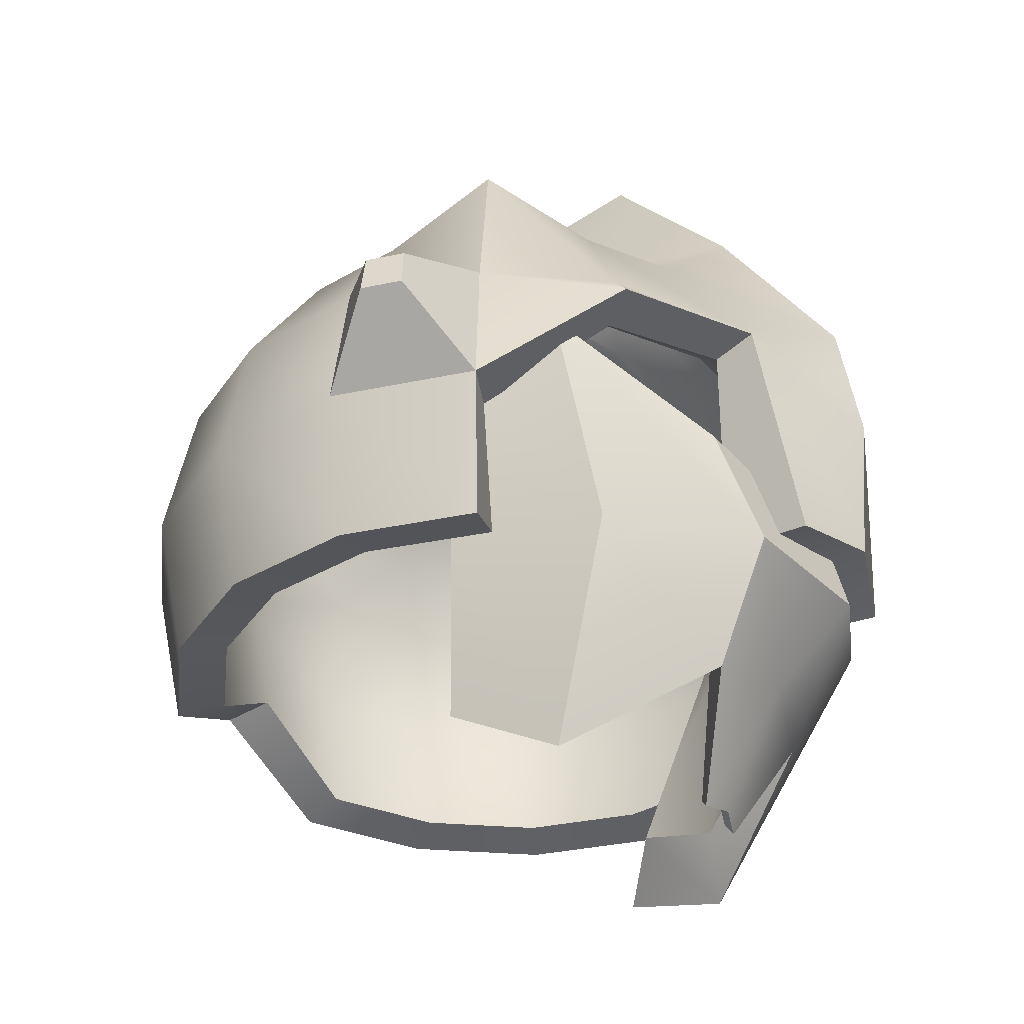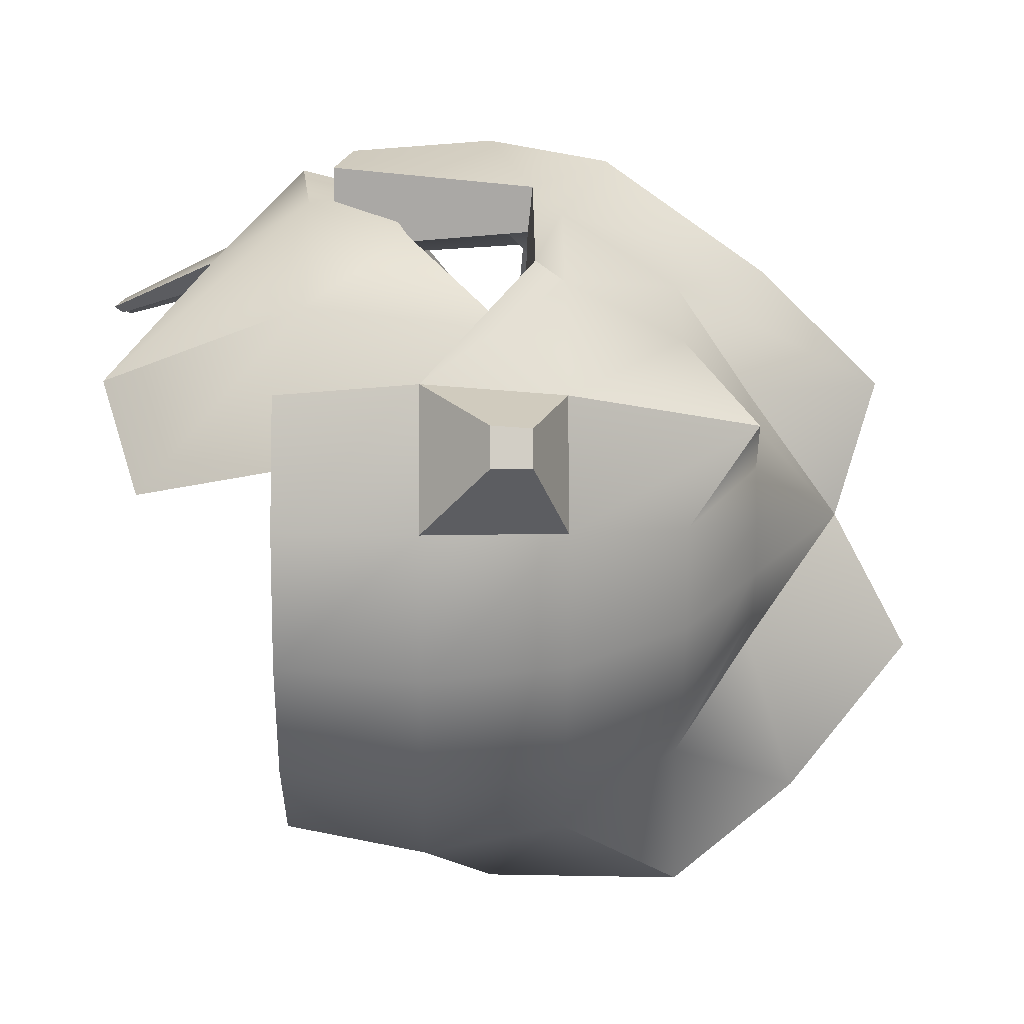
<metadata>
{"format":"obj","ext":"obj","renderer":"f3d","projection":"perspective","resolution":1024,"background":"white","views":[{"elev":-34.5,"azim":117.4,"up":"+Z"},{"elev":3.0,"azim":-90.8,"up":"+Y"}]}
</metadata>
<code>
g Knights Helmet
v 2.104e-07 0.5376 -0.1065
v 0.1266 0.5026 -0.1293
v 0.195 0.4707 0.1533
v 3.056e-07 0.5529 0.09498
v 0.1801 0.4349 0.195
v 0 0.5229 0.2655
v 0.3329 0.3329 0.195
v 0.3603 0.3603 0.1533
v 0.1379 0.3329 0.3603
v 0 0.3603 0.4976
v 0.07462 0.1801 0.4707
v 1.082e-07 0.195 0.6671
v -1.81e-14 -8.909e-08 0.6081
v 0.2548 0.2548 0.3603
v 0.3329 0.1379 0.4598
v 0.4349 0.1801 0.195
v 0.3603 0.3603 0.1533
v 0.4707 0.195 -2.227e-08
v 0.1379 0.1379 0.4707
v 0.07462 0.1801 0.4707
v -1.81e-14 -8.909e-08 0.6081
v 0.1801 0.07462 0.4707
v 0.3329 0.1379 0.4598
v -1.81e-14 -8.909e-08 0.6081
v 0.4707 0.195 -2.227e-08
v 0.5769 0.1433 0.09104
v 0.5668 0.1391 0.146
v 0.4349 0.1801 0.195
v 0.4349 0.1801 -0.195
v 0.5095 -1.249e-07 -2.227e-08
v 0.4707 0.195 -2.227e-08
v 0.4707 -1.097e-07 -0.195
v 0.4707 -0.195 -2.227e-08
v 0.4349 -0.1801 -0.195
v 0.4349 -0.1801 0.195
v 0.4707 -1.097e-07 0.195
v 0.3603 -0.3603 -2.227e-08
v 0.3329 -0.3329 -0.195
v 0.3329 -0.3329 0.195
v 0.195 -0.4707 -2.227e-08
v 0.1801 -0.4349 -0.195
v 0.1801 -0.4349 0.195
v -1.5e-07 -0.5403 0.09498
v -1.348e-07 -0.4707 -0.1
v -1.348e-07 -0.5457 0.3701
v -0.195 -0.4707 -2.227e-08
v -0.1801 -0.4349 -0.195
v -0.1801 -0.4349 0.195
v -1.348e-07 -0.5457 0.3701
v -0.3603 -0.3603 -2.227e-08
v -0.3329 -0.3329 -0.195
v -0.3329 -0.3329 0.195
v -0.4707 -0.195 -2.227e-08
v -0.4349 -0.1801 -0.195
v -0.5095 1.788e-07 -2.227e-08
v -0.4707 1.333e-07 -0.195
v -0.4707 1.333e-07 0.195
v -0.4349 -0.1801 0.195
v -0.3603 4.216e-08 0.3603
v -0.3329 -0.1379 0.3603
v -0.195 2.698e-08 0.4707
v -0.2548 -0.2548 0.3603
v -0.1801 -0.07462 0.4707
v -1.81e-14 -8.909e-08 0.6081
v -0.1379 -0.3329 0.3603
v -1.348e-07 -0.5457 0.3701
v -4.369e-08 -0.4044 0.5443
v -0.1379 -0.1379 0.4707
v -1.81e-14 -8.909e-08 0.6081
v -0.07462 -0.1801 0.4707
v -1.81e-14 -8.909e-08 0.6081
v -0.07462 -0.1801 0.4707
v -3.61e-08 -0.195 0.7119
v -1.81e-14 -8.909e-08 0.6081
v 0.4349 0.1801 0.195
v 0.3603 -9.45e-08 0.3603
v 0.3329 0.1379 0.4598
v 0.3329 -0.1379 0.3603
v 0.2548 -0.2548 0.3603
v 0.1379 -0.3329 0.3603
v -4.369e-08 -0.4044 0.5443
v -1.348e-07 -0.5457 0.3701
v -3.61e-08 -0.195 0.7119
v 0.07462 -0.1801 0.4707
v -1.81e-14 -8.909e-08 0.6081
v 0.07462 -0.1801 0.4707
v 0.1379 -0.1379 0.4707
v -1.81e-14 -8.909e-08 0.6081
v 0.1801 -0.07462 0.4707
v -1.81e-14 -8.909e-08 0.6081
v 0.195 -4.895e-08 0.4707
v -1.81e-14 -8.909e-08 0.6081
v 0.3329 0.1379 0.4598
v 0.1801 0.07462 0.4707
v -1.81e-14 -8.909e-08 0.6081
v -0.4707 1.333e-07 -0.195
v -0.4349 0.1801 -0.195
v -0.4707 0.195 -2.227e-08
v -0.5095 1.788e-07 -2.227e-08
v -0.4707 1.333e-07 0.195
v -0.4349 0.1801 0.195
v -0.3329 0.1379 0.4598
v -0.3603 4.216e-08 0.3603
v -0.195 2.698e-08 0.4707
v -0.1801 0.07462 0.4707
v -1.81e-14 -8.909e-08 0.6081
v -0.3603 4.216e-08 0.3603
v -0.3329 0.1379 0.4598
v -0.4349 0.1801 0.195
v -0.5668 0.1391 0.146
v -0.5769 0.1433 0.09104
v -0.4707 0.195 -2.227e-08
v -0.1801 0.07462 0.4707
v -0.1379 0.1379 0.4707
v -1.81e-14 -8.909e-08 0.6081
v -0.3329 0.1379 0.4598
v -0.2548 0.2548 0.3603
v -0.07462 0.1801 0.4707
v -1.81e-14 -8.909e-08 0.6081
v -0.1379 0.3329 0.3603
v -0.3329 0.3329 0.195
v -0.4349 0.1801 0.195
v -0.3329 0.1379 0.4598
v -0.4707 0.195 -2.227e-08
v -0.3603 0.3603 0.1533
v -0.1801 0.4349 0.195
v -0.3603 0.3603 0.1533
v -0.195 0.4707 0.1533
v 0 0.3603 0.4976
v 0 0.5229 0.2655
v 1.082e-07 0.195 0.6671
v -0.07462 0.1801 0.4707
v -1.81e-14 -8.909e-08 0.6081
v 3.056e-07 0.5529 0.09498
v -0.1266 0.5026 -0.1293
v 2.104e-07 0.5376 -0.1065
v 2.107e-07 0.4235 -0.1056
v 0.1724 0.4088 0.1468
v 0.1212 0.3894 -0.129
v 2.999e-07 0.4433 0.09274
v -0.1212 0.3894 -0.129
v -0.1724 0.4088 0.1468
v 0.1566 0.3782 0.1702
v 1.632e-08 0.4093 0.2652
v -0.1566 0.3782 0.1702
v 1.333e-08 0.3127 0.4092
v 0.1197 0.2889 0.3142
v 1.333e-08 0.3127 0.4092
v -0.1197 0.2889 0.3142
v 1.095e-07 0.1683 0.5051
v 0.0644 0.1555 0.4101
v 1.095e-07 0.1683 0.5051
v -1.175e-09 -8.451e-08 0.5383
v 0.119 0.119 0.4101
v -1.175e-09 -8.451e-08 0.5383
v 0.2211 0.2211 0.3142
v -0.0644 0.1555 0.4101
v -1.175e-09 -8.451e-08 0.5383
v 0.2894 0.2894 0.1702
v 0.1724 0.4088 0.1468
v 0.3144 0.3144 0.1404
v 0.1555 0.0644 0.4101
v -1.175e-09 -8.451e-08 0.5383
v 0.2889 0.1197 0.3142
v 0.3782 0.1566 0.1702
v 0.3144 0.3144 0.1404
v 0.4081 0.1738 -0.004373
v 0.1683 -4.473e-08 0.4101
v -1.175e-09 -8.451e-08 0.5383
v 0.3127 -8.446e-08 0.3142
v 0.4093 -9.636e-08 0.1702
v 0.1555 -0.0644 0.4101
v -1.175e-09 -8.451e-08 0.5383
v 0.2889 -0.1197 0.3142
v 0.4433 -1.102e-07 -2.027e-08
v 0.3711 0.1675 -0.1823
v 0.4058 -9.531e-08 -0.1821
v 0.3782 -0.1566 0.1702
v 0.4095 -0.1696 -2.06e-08
v 0.3749 -0.1553 -0.1821
v 0.119 -0.119 0.4101
v -1.175e-09 -8.451e-08 0.5383
v 0.2211 -0.2211 0.3142
v 0.3135 -0.3135 -2.16e-08
v 0.2869 -0.2869 -0.1821
v 0.2894 -0.2894 0.1702
v 0.0644 -0.1555 0.4101
v -1.175e-09 -8.451e-08 0.5383
v 0.1696 -0.4095 -2.127e-08
v 0.1553 -0.3749 -0.1821
v 0.1566 -0.3782 0.1702
v 0.1197 -0.2889 0.3142
v -2.88e-08 -0.1683 0.5051
v -1.175e-09 -8.451e-08 0.5383
v -2.789e-08 -0.3127 0.4092
v -1.108e-07 -0.4093 0.2652
v -1.256e-07 -0.4433 0.09498
v -1.111e-07 -0.4058 -0.08708
v -0.1696 -0.4095 -2.227e-08
v -0.1553 -0.3749 -0.1821
v -0.1566 -0.3782 0.1702
v -1.108e-07 -0.4093 0.2652
v -0.3135 -0.3135 -2.227e-08
v -0.2869 -0.2869 -0.1821
v -0.1197 -0.2889 0.3142
v -2.789e-08 -0.3127 0.4092
v -0.2894 -0.2894 0.1702
v -0.4095 -0.1696 -2.06e-08
v -0.3749 -0.1553 -0.1821
v -0.4433 1.39e-07 -2.093e-08
v -0.4058 9.39e-08 -0.1821
v -0.4093 9.831e-08 0.1702
v -0.3782 -0.1566 0.1702
v -0.3127 1.78e-08 0.3142
v -0.2889 -0.1197 0.3142
v -0.1683 1.578e-08 0.4101
v -0.2211 -0.2211 0.3142
v -0.1555 -0.0644 0.4101
v -1.175e-09 -8.451e-08 0.5383
v -0.119 -0.119 0.4101
v -1.175e-09 -8.451e-08 0.5383
v -0.0644 -0.1555 0.4101
v -1.175e-09 -8.451e-08 0.5383
v -2.88e-08 -0.1683 0.5051
v -1.175e-09 -8.451e-08 0.5383
v -0.4058 9.39e-08 -0.1821
v -0.4081 0.1738 -0.004373
v -0.3711 0.1675 -0.1823
v -0.4433 1.39e-07 -2.093e-08
v -0.3782 0.1566 0.1702
v -0.4093 9.831e-08 0.1702
v -0.2894 0.2894 0.1702
v -0.3144 0.3144 0.1404
v -0.2889 0.1197 0.3142
v -0.3127 1.78e-08 0.3142
v -0.2211 0.2211 0.3142
v -0.1555 0.0644 0.4101
v -0.1683 1.578e-08 0.4101
v -1.175e-09 -8.451e-08 0.5383
v -0.119 0.119 0.4101
v -1.175e-09 -8.451e-08 0.5383
v -1.175e-09 -8.451e-08 0.5383
v -0.3144 0.3144 0.1404
v -0.1724 0.4088 0.1468
v 0.1266 0.5026 -0.1293
v 0.1212 0.3894 -0.129
v 0.1724 0.4088 0.1468
v 0.195 0.4707 0.1533
v 2.104e-07 0.5376 -0.1065
v 0.1212 0.3894 -0.129
v 0.1266 0.5026 -0.1293
v 2.107e-07 0.4235 -0.1056
v -0.1266 0.5026 -0.1293
v -0.1212 0.3894 -0.129
v 2.104e-07 0.5376 -0.1065
v 0.195 0.4707 0.1533
v 0.1724 0.4088 0.1468
v 0.3144 0.3144 0.1404
v 0.3603 0.3603 0.1533
v 0.4707 0.195 -2.227e-08
v 0.4081 0.1738 -0.004373
v 0.3711 0.1675 -0.1823
v 0.4349 0.1801 -0.195
v 0.3603 0.3603 0.1533
v 0.3144 0.3144 0.1404
v 0.4081 0.1738 -0.004373
v 0.4707 0.195 -2.227e-08
v 0.4349 0.1801 -0.195
v 0.3711 0.1675 -0.1823
v 0.4058 -9.531e-08 -0.1821
v 0.4707 -1.097e-07 -0.195
v 0.3749 -0.1553 -0.1821
v 0.4349 -0.1801 -0.195
v 0.2869 -0.2869 -0.1821
v 0.3329 -0.3329 -0.195
v 0.1553 -0.3749 -0.1821
v 0.1801 -0.4349 -0.195
v -1.111e-07 -0.4058 -0.08708
v -1.348e-07 -0.4707 -0.1
v -1.348e-07 -0.4707 -0.1
v -1.111e-07 -0.4058 -0.08708
v -0.1553 -0.3749 -0.1821
v -0.1801 -0.4349 -0.195
v -0.2869 -0.2869 -0.1821
v -0.3329 -0.3329 -0.195
v -0.3749 -0.1553 -0.1821
v -0.4349 -0.1801 -0.195
v -0.4058 9.39e-08 -0.1821
v -0.4707 1.333e-07 -0.195
v -0.4349 0.1801 -0.195
v -0.3711 0.1675 -0.1823
v -0.4081 0.1738 -0.004373
v -0.4707 0.195 -2.227e-08
v -0.4707 1.333e-07 -0.195
v -0.4058 9.39e-08 -0.1821
v -0.3711 0.1675 -0.1823
v -0.4349 0.1801 -0.195
v -0.4707 0.195 -2.227e-08
v -0.4081 0.1738 -0.004373
v -0.3144 0.3144 0.1404
v -0.3603 0.3603 0.1533
v -0.195 0.4707 0.1533
v -0.1724 0.4088 0.1468
v -0.1212 0.3894 -0.129
v -0.1266 0.5026 -0.1293
v -0.3603 0.3603 0.1533
v -0.3144 0.3144 0.1404
v -0.1724 0.4088 0.1468
v -0.195 0.4707 0.1533
v -0.00484 0.5083 -0.1798
v 0.1726 0.4615 -0.1621
v 0.2095 0.4142 -0.009546
v -0.00484 0.4833 -0.07908
v -0.1656 0.4498 -0.1621
v -0.00484 0.5083 -0.1798
v -0.00484 0.4833 -0.07908
v -0.1998 0.4012 -0.02076
v -0.3198 0.2986 -0.1621
v -0.3876 0.2669 0.1181
v -0.252 0.1987 -0.4422
v -0.1314 0.3668 -0.3034
v -0.00484 0.5083 -0.1798
v -0.00484 0.4017 -0.2806
v 0.1726 0.4615 -0.1621
v 0.1356 0.3771 -0.3146
v 0.04902 0.3105 -0.4578
v -0.002642 0.3195 -0.4453
v -0.0492 0.3067 -0.4537
v -0.4653 0.125 0.06738
v -0.3839 0.08403 -0.1621
v -0.3198 0.2986 -0.1621
v -0.3198 0.2986 -0.1621
v -0.3025 0.04308 -0.3915
v -0.252 0.1987 -0.4422
v 0.1726 0.4615 -0.1621
v 0.3856 0.2669 0.1181
v 0.2095 0.4142 -0.009546
v 0.3178 0.2986 -0.1621
v 0.1356 0.3771 -0.3146
v 0.25 0.1987 -0.4422
v 0.3178 0.2986 -0.1621
v 0.4253 0.1332 0.05052
v 0.3856 0.2669 0.1181
v 0.3499 0.09523 -0.1621
v 0.25 0.1987 -0.4422
v 0.2745 0.05728 -0.3747
v -0.00484 0.4048 -0.1766
v -0.00484 0.4369 -0.09741
v 0.1484 0.3723 -0.05158
v 0.1215 0.3588 -0.1626
v -0.00484 0.3728 -0.2557
v 0.2766 0.2651 0.04134
v 0.2272 0.2402 -0.1626
v 0.09463 0.3453 -0.2737
v 0.3332 0.1618 0.004424
v 0.3856 0.2669 0.1181
v 0.4253 0.1332 0.05052
v 0.2739 0.132 -0.1626
v 0.1779 0.2154 -0.3666
v 0.2146 0.1022 -0.3297
v -0.002642 0.3089 -0.4362
v 0.03394 0.2988 -0.4428
v -0.03922 0.2988 -0.4428
v -0.1043 0.3453 -0.2737
v -0.00484 0.4048 -0.1766
v -0.1312 0.3588 -0.1626
v -0.1875 0.2154 -0.3666
v -0.00484 0.4369 -0.09741
v -0.2369 0.2402 -0.1626
v -0.158 0.3723 -0.05158
v -0.2863 0.2651 0.04134
v -0.4653 0.125 0.06738
v -0.3876 0.2669 0.1181
v -0.3429 0.1618 0.004424
v -0.2369 0.2402 -0.1626
v -0.2836 0.132 -0.1626
v -0.3429 0.1618 0.004424
v -0.2369 0.2402 -0.1626
v -0.2243 0.1022 -0.3297
v -0.1875 0.2154 -0.3666
v -0.1314 0.3668 -0.3034
v -0.1875 0.2154 -0.3666
v -0.1043 0.3453 -0.2737
v -0.252 0.1987 -0.4422
v -0.2243 0.1022 -0.3297
v -0.3025 0.04308 -0.3915
v -0.1998 0.4012 -0.02076
v -0.00484 0.4833 -0.07908
v -0.00484 0.4369 -0.09741
v -0.158 0.3723 -0.05158
v -0.3876 0.2669 0.1181
v -0.2863 0.2651 0.04134
v 0.25 0.1987 -0.4422
v 0.1356 0.3771 -0.3146
v 0.09463 0.3453 -0.2737
v 0.1779 0.2154 -0.3666
v 0.2745 0.05728 -0.3747
v 0.2146 0.1022 -0.3297
v 0.2095 0.4142 -0.009546
v 0.3856 0.2669 0.1181
v 0.2766 0.2651 0.04134
v 0.1484 0.3723 -0.05158
v -0.00484 0.4833 -0.07908
v -0.00484 0.4369 -0.09741
v 0.3499 0.09523 -0.1621
v 0.2745 0.05728 -0.3747
v 0.2146 0.1022 -0.3297
v 0.2739 0.132 -0.1626
v 0.4253 0.1332 0.05052
v 0.3332 0.1618 0.004424
v -0.3839 0.08403 -0.1621
v -0.4653 0.125 0.06738
v -0.3429 0.1618 0.004424
v -0.2836 0.132 -0.1626
v -0.3025 0.04308 -0.3915
v -0.2243 0.1022 -0.3297
v 0.1356 0.3771 -0.3146
v 0.04902 0.3105 -0.4578
v 0.03394 0.2988 -0.4428
v 0.09463 0.3453 -0.2737
v -0.002642 0.3195 -0.4453
v -0.0492 0.3067 -0.4537
v -0.03922 0.2988 -0.4428
v -0.002642 0.3089 -0.4362
v 0.04902 0.3105 -0.4578
v -0.002642 0.3195 -0.4453
v -0.002642 0.3089 -0.4362
v 0.03394 0.2988 -0.4428
v -0.1043 0.3453 -0.2737
v -0.03922 0.2988 -0.4428
v -0.0492 0.3067 -0.4537
v -0.1314 0.3668 -0.3034
v 0.5769 0.1433 0.09104
v 0.5878 0.08837 0.09104
v 0.5769 0.08837 0.146
v 0.5668 0.1391 0.146
v -0.5878 0.08837 0.09104
v -0.5769 0.1433 0.09104
v -0.5668 0.1391 0.146
v -0.5769 0.08837 0.146
v 0.5095 -1.249e-07 -2.227e-08
v 0.5878 0.08837 0.09104
v 0.5769 0.1433 0.09104
v 0.4707 0.195 -2.227e-08
v -0.4707 0.195 -2.227e-08
v -0.5769 0.1433 0.09104
v -0.5878 0.08837 0.09104
v -0.5095 1.788e-07 -2.227e-08
v 0.4349 0.1801 0.195
v 0.5668 0.1391 0.146
v 0.5769 0.08837 0.146
v 0.4707 -1.097e-07 0.195
v 0.4707 -1.097e-07 0.195
v 0.5769 0.08837 0.146
v 0.5878 0.08837 0.09104
v 0.5095 -1.249e-07 -2.227e-08
v -0.4707 1.333e-07 0.195
v -0.5769 0.08837 0.146
v -0.5668 0.1391 0.146
v -0.4349 0.1801 0.195
v -0.5095 1.788e-07 -2.227e-08
v -0.5878 0.08837 0.09104
v -0.5769 0.08837 0.146
v -0.4707 1.333e-07 0.195
g Knights Helmet_0
f 3 2 1
f 4 3 1
f 5 3 4
f 6 5 4
f 5 7 3
f 7 8 3
f 9 5 6
f 10 9 6
f 11 9 10
f 12 11 10
f 13 11 12
f 9 14 5
f 14 7 5
f 14 15 7
f 15 16 7
f 7 16 17
f 16 18 17
f 19 14 9
f 20 19 9
f 21 19 20
f 19 22 14
f 22 23 14
f 24 22 19
f 27 26 25
f 28 27 25
f 31 30 29
f 30 32 29
f 30 33 32
f 33 34 32
f 35 33 30
f 36 35 30
f 33 37 34
f 37 38 34
f 35 39 33
f 39 37 33
f 37 40 38
f 40 41 38
f 39 42 37
f 42 40 37
f 40 43 41
f 43 44 41
f 42 45 40
f 45 43 40
f 43 46 44
f 46 47 44
f 48 46 43
f 49 48 43
f 46 50 47
f 50 51 47
f 48 52 46
f 52 50 46
f 50 53 51
f 53 54 51
f 53 55 54
f 55 56 54
f 57 55 53
f 58 53 50
f 58 57 53
f 52 58 50
f 59 57 58
f 60 59 58
f 60 58 52
f 61 59 60
f 62 52 48
f 62 60 52
f 63 61 60
f 63 60 62
f 64 61 63
f 65 62 48
f 65 48 66
f 67 65 66
f 68 63 62
f 68 62 65
f 69 63 68
f 70 68 65
f 71 68 70
f 72 65 67
f 73 72 67
f 74 72 73
f 77 76 75
f 76 36 75
f 76 78 36
f 78 35 36
f 78 79 35
f 79 39 35
f 79 80 39
f 80 42 39
f 80 81 42
f 81 82 42
f 83 81 80
f 84 83 80
f 85 83 84
f 86 80 79
f 87 86 79
f 87 79 78
f 88 86 87
f 89 87 78
f 90 87 89
f 89 78 76
f 91 89 76
f 92 89 91
f 91 76 93
f 94 91 93
f 95 91 94
f 98 97 96
f 99 98 96
f 102 101 100
f 103 102 100
f 106 105 104
f 104 105 107
f 105 108 107
f 111 110 109
f 112 111 109
f 115 114 113
f 113 114 116
f 114 117 116
f 114 118 117
f 119 118 114
f 118 120 117
f 117 120 121
f 117 121 122
f 123 117 122
f 122 121 124
f 121 125 124
f 120 126 121
f 121 126 127
f 126 128 127
f 120 129 126
f 129 130 126
f 126 130 128
f 131 129 120
f 132 131 120
f 133 131 132
f 130 134 128
f 128 134 135
f 134 136 135
f 139 138 137
f 138 140 137
f 137 140 141
f 140 142 141
f 138 143 140
f 140 144 142
f 143 144 140
f 144 145 142
f 144 146 145
f 143 147 144
f 147 148 144
f 146 149 145
f 146 150 149
f 147 151 148
f 151 152 148
f 151 153 152
f 154 151 147
f 154 155 151
f 156 147 143
f 156 154 147
f 150 157 149
f 150 158 157
f 159 156 143
f 159 143 160
f 161 159 160
f 162 154 156
f 162 163 154
f 164 156 159
f 164 162 156
f 165 164 159
f 165 159 166
f 167 165 166
f 168 162 164
f 168 169 162
f 170 164 165
f 170 168 164
f 171 165 167
f 171 170 165
f 172 168 170
f 172 173 168
f 174 172 170
f 174 170 171
f 175 171 167
f 175 167 176
f 177 175 176
f 178 171 175
f 178 174 171
f 179 175 177
f 179 178 175
f 180 179 177
f 181 172 174
f 181 182 172
f 183 174 178
f 183 181 174
f 184 179 180
f 185 184 180
f 186 178 179
f 186 183 178
f 184 186 179
f 187 181 183
f 187 188 181
f 189 184 185
f 190 189 185
f 191 186 184
f 189 191 184
f 192 183 186
f 192 187 183
f 191 192 186
f 193 187 192
f 193 194 187
f 195 193 192
f 195 192 191
f 196 195 191
f 196 191 189
f 197 196 189
f 197 189 190
f 198 197 190
f 199 197 198
f 200 199 198
f 199 201 197
f 201 202 197
f 203 199 200
f 204 203 200
f 201 205 202
f 205 206 202
f 207 201 199
f 203 207 199
f 208 203 204
f 209 208 204
f 210 208 209
f 211 210 209
f 210 212 208
f 208 213 203
f 212 213 208
f 213 207 203
f 212 214 213
f 214 215 213
f 213 215 207
f 214 216 215
f 207 217 201
f 215 217 207
f 217 205 201
f 216 218 215
f 215 218 217
f 216 219 218
f 218 220 217
f 217 220 205
f 218 221 220
f 220 222 205
f 220 223 222
f 205 222 206
f 222 224 206
f 222 225 224
f 228 227 226
f 227 229 226
f 227 230 229
f 230 231 229
f 232 230 227
f 233 232 227
f 230 234 231
f 234 235 231
f 232 236 230
f 236 234 230
f 234 237 235
f 237 238 235
f 237 239 238
f 240 237 234
f 236 240 234
f 240 241 237
f 157 240 236
f 157 242 240
f 149 157 236
f 149 236 232
f 145 149 232
f 145 232 243
f 244 145 243
f 247 246 245
f 248 247 245
f 251 250 249
f 250 252 249
f 252 254 253
f 255 252 253
f 258 257 256
f 259 258 256
f 262 261 260
f 263 262 260
f 266 265 264
f 267 266 264
f 270 269 268
f 271 270 268
f 272 270 271
f 273 272 271
f 274 272 273
f 275 274 273
f 276 274 275
f 277 276 275
f 278 276 277
f 279 278 277
f 282 281 280
f 283 282 280
f 284 282 283
f 285 284 283
f 286 284 285
f 287 286 285
f 288 286 287
f 289 288 287
f 292 291 290
f 293 292 290
f 296 295 294
f 297 296 294
f 300 299 298
f 301 300 298
f 304 303 302
f 305 304 302
f 308 307 306
f 309 308 306
f 312 311 310
f 313 312 310
f 316 315 314
f 317 316 314
f 314 318 317
f 318 319 317
f 320 318 314
f 321 320 314
f 314 322 321
f 322 323 321
f 322 324 323
f 324 325 323
f 325 326 323
f 326 327 323
f 323 327 321
f 327 328 321
f 330 329 319
f 331 330 319
f 333 330 332
f 334 333 332
f 337 336 335
f 336 338 335
f 335 338 339
f 338 340 339
f 343 342 341
f 342 344 341
f 341 344 345
f 344 346 345
f 349 348 347
f 350 349 347
f 350 347 351
f 352 349 350
f 353 352 350
f 354 350 351
f 353 350 354
f 355 352 353
f 352 355 356
f 355 357 356
f 358 355 353
f 358 353 359
f 359 353 354
f 360 358 359
f 351 361 354
f 361 362 354
f 363 361 351
f 364 363 351
f 351 365 364
f 365 366 364
f 367 364 366
f 365 368 366
f 369 367 366
f 368 370 366
f 369 366 370
f 371 369 370
f 371 373 372
f 374 371 372
f 376 375 371
f 377 376 371
f 376 379 378
f 379 380 378
f 383 382 381
f 382 384 381
f 382 385 384
f 385 386 384
f 389 388 387
f 390 389 387
f 390 387 391
f 392 390 391
f 395 394 393
f 396 395 393
f 396 393 397
f 398 396 397
f 401 400 399
f 402 401 399
f 402 399 403
f 404 402 403
f 407 406 405
f 408 407 405
f 408 405 409
f 410 408 409
f 413 412 411
f 414 413 411
f 414 411 415
f 416 414 415
f 419 418 417
f 420 419 417
f 423 422 421
f 424 423 421
f 427 426 425
f 428 427 425
f 431 430 429
f 432 431 429
f 435 434 433
f 436 435 433
f 439 438 437
f 440 439 437
f 443 442 441
f 444 443 441
f 447 446 445
f 448 447 445
f 451 450 449
f 452 451 449
f 455 454 453
f 456 455 453
f 459 458 457
f 460 459 457
f 463 462 461
f 464 463 461

</code>
